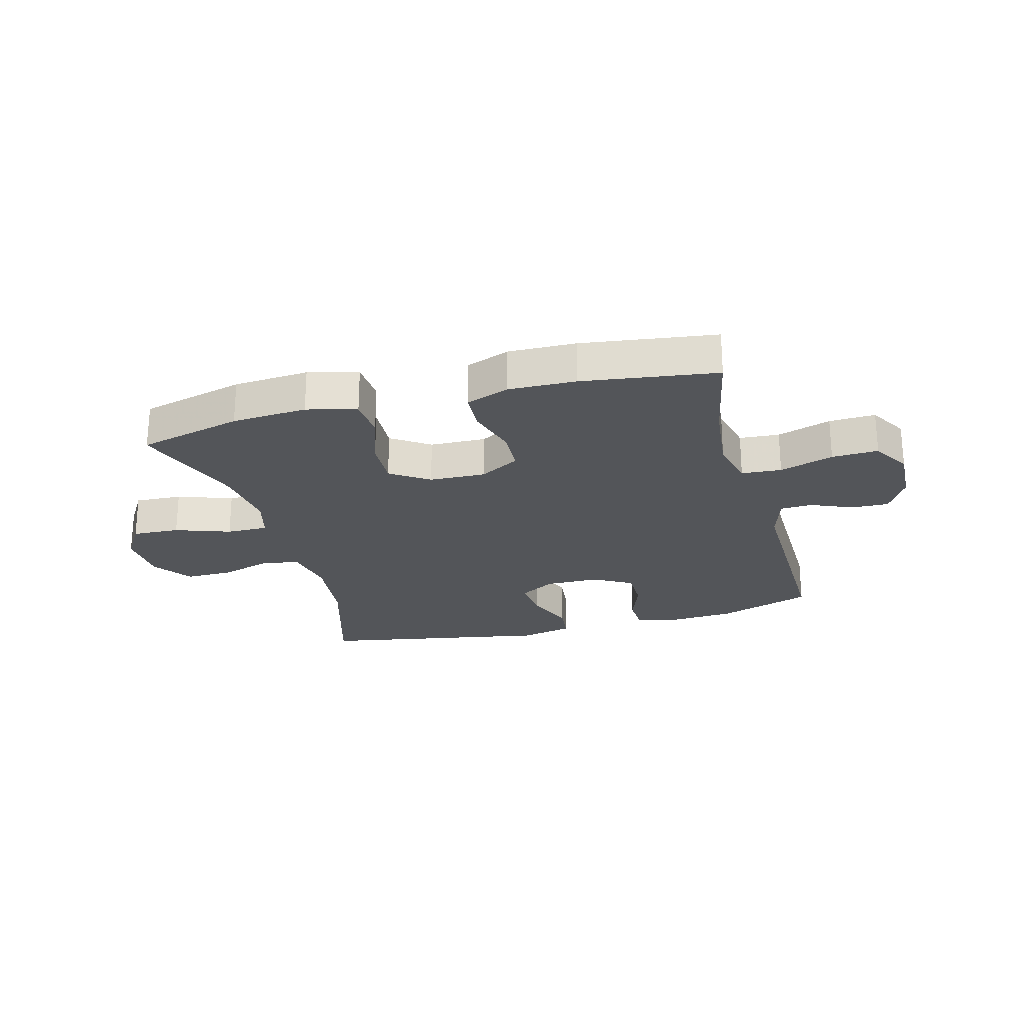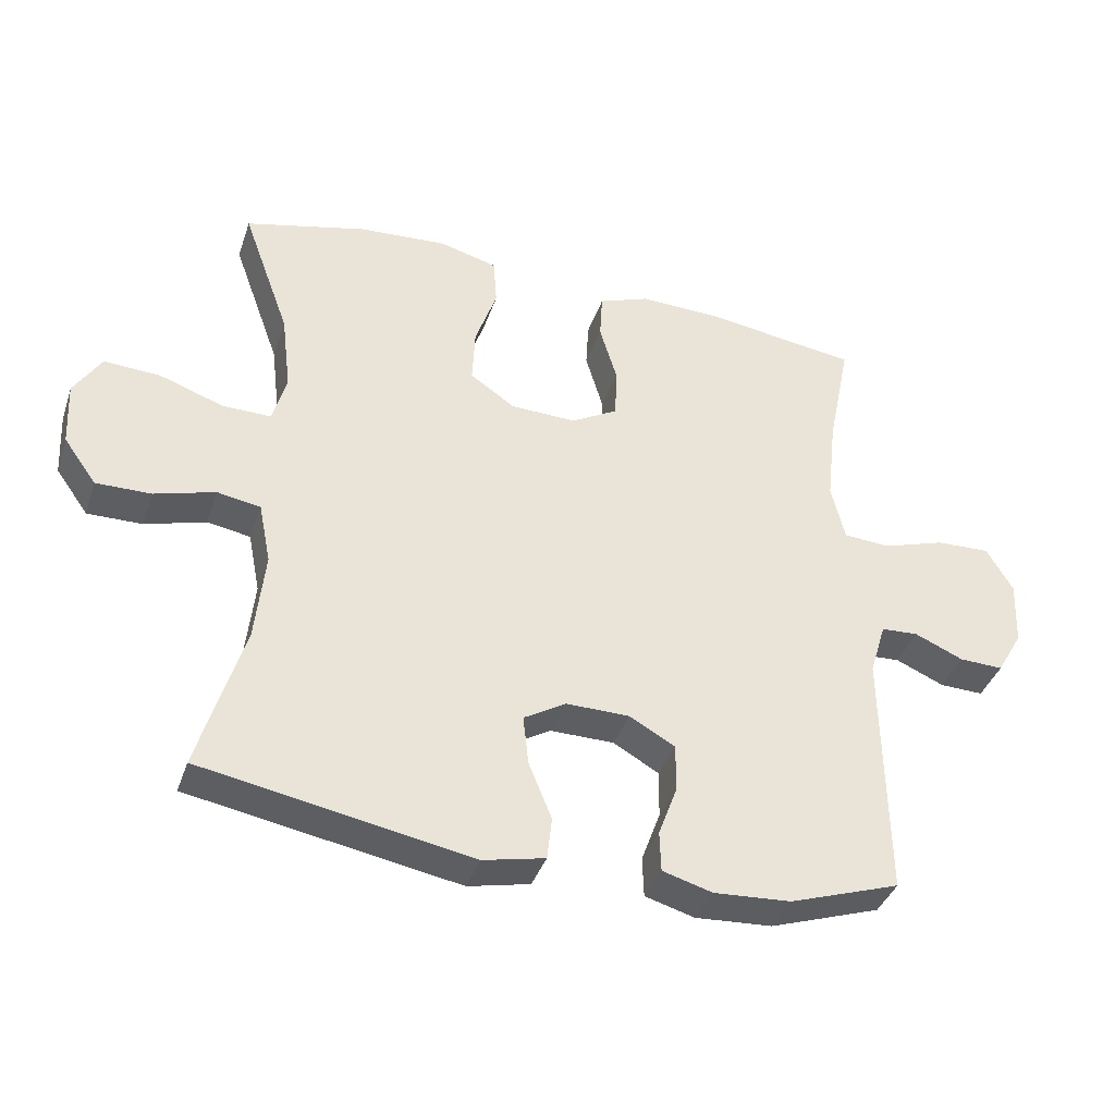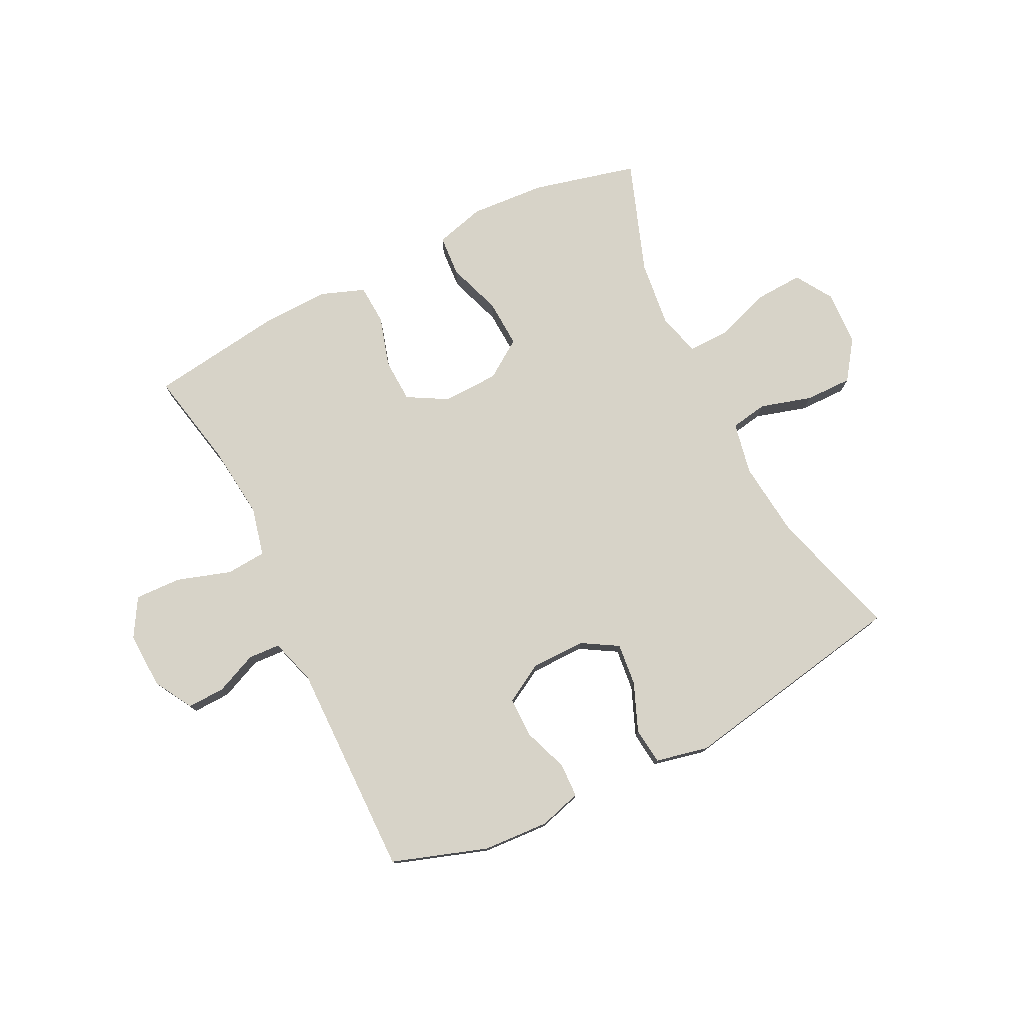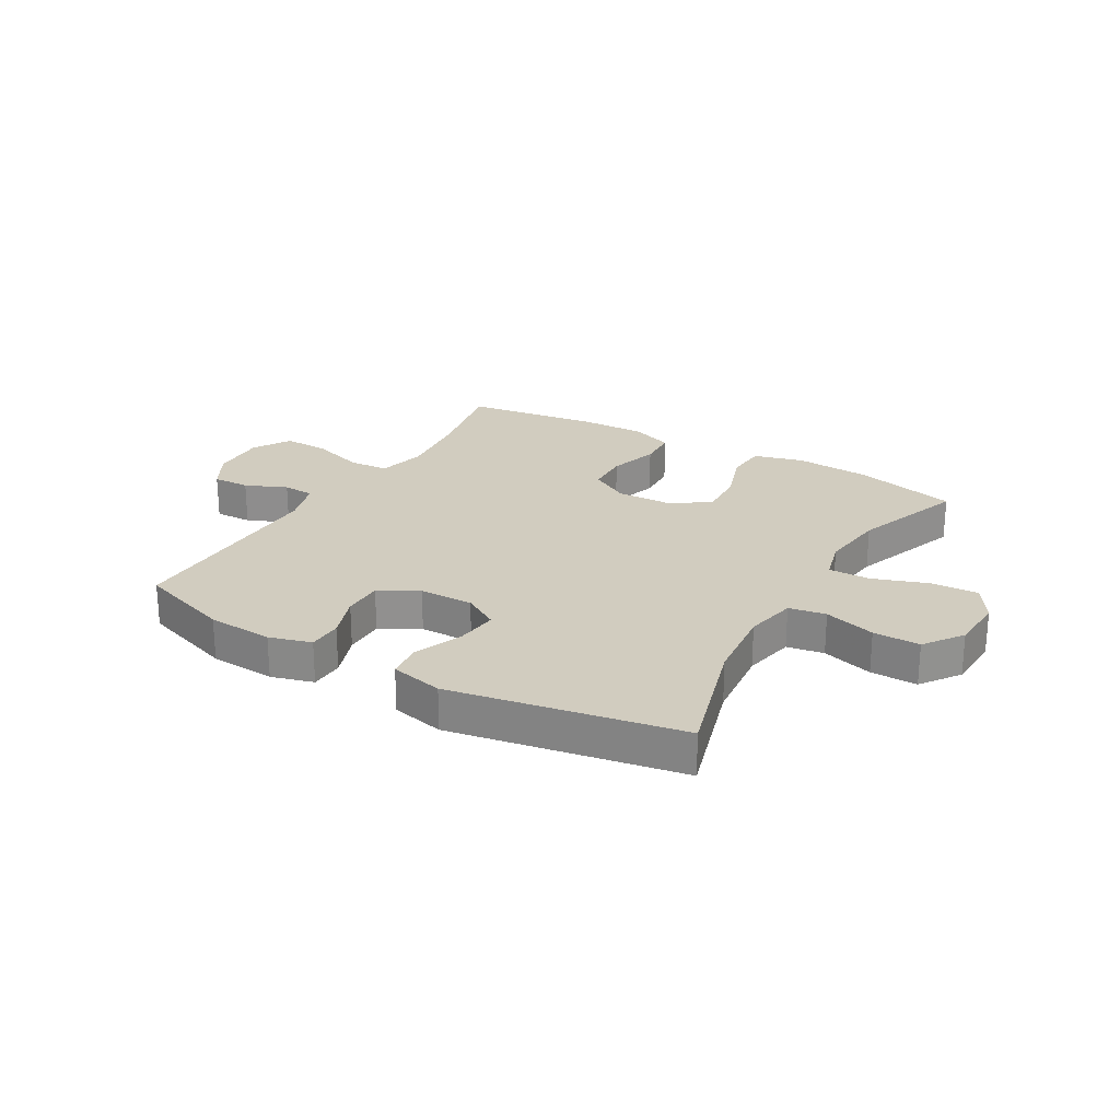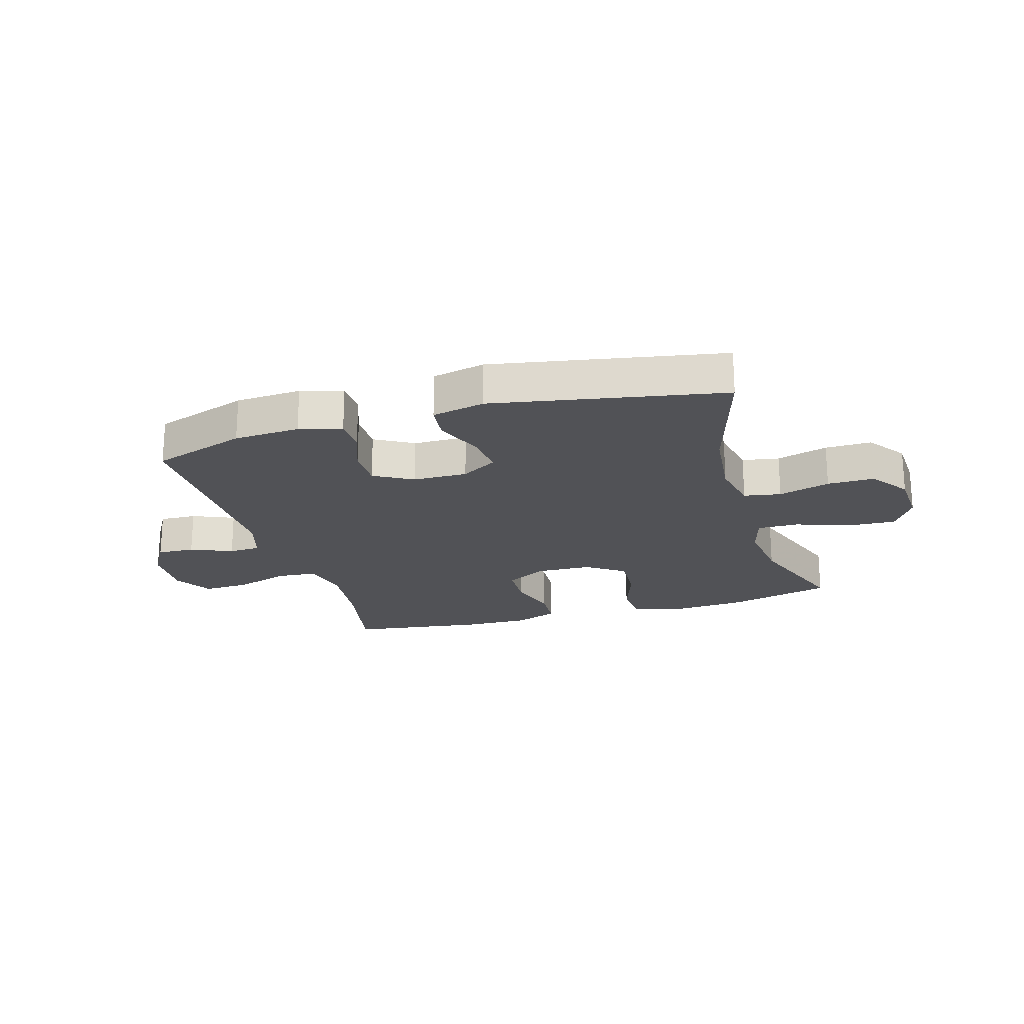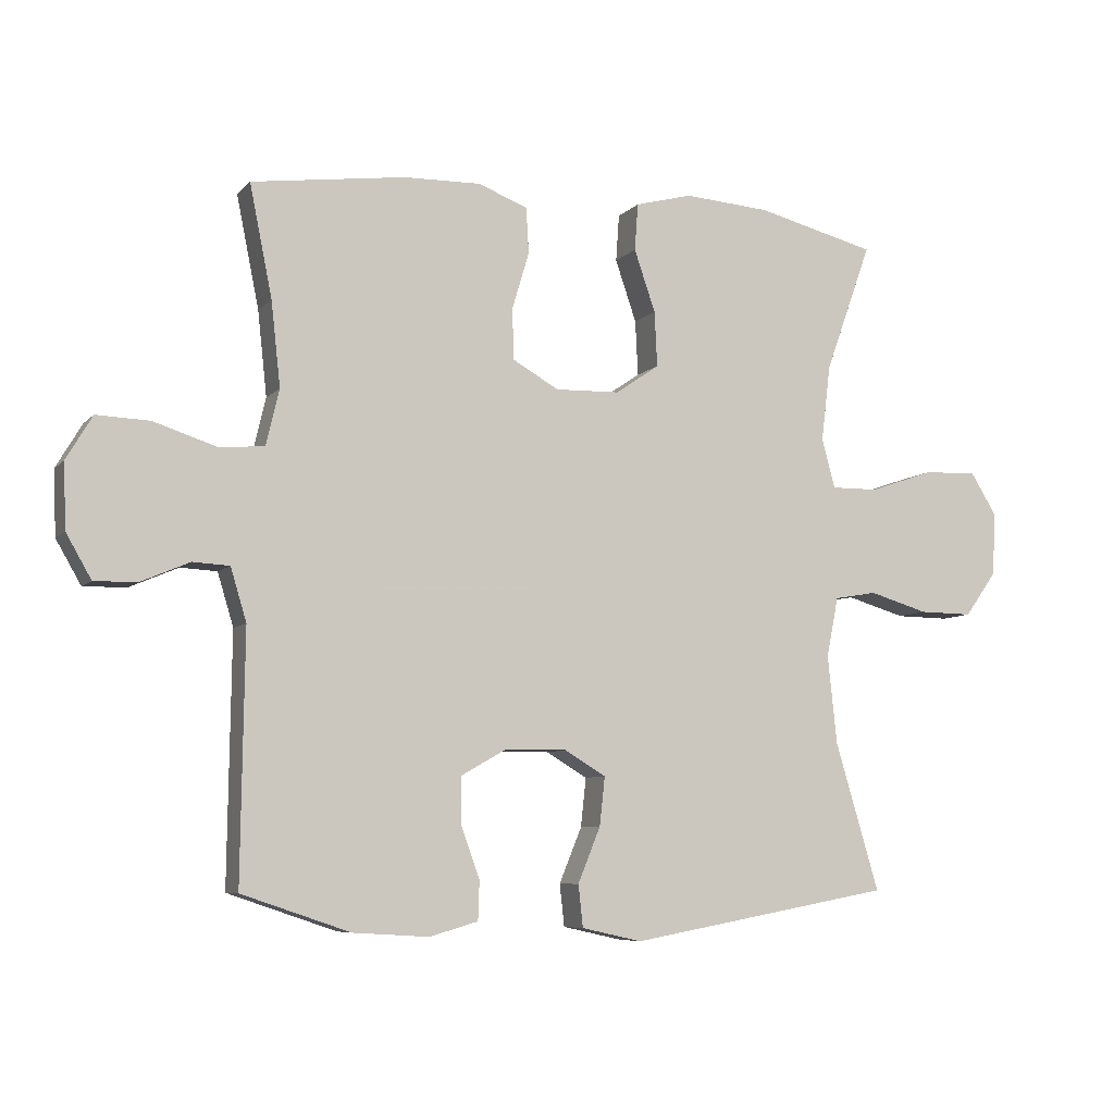
<metadata>
{"format":"obj","ext":"obj","renderer":"f3d","projection":"perspective","resolution":1024,"background":"white","views":[{"elev":-24.3,"azim":15.1,"up":"+Y"},{"elev":-38.5,"azim":-17.9,"up":"+Z"},{"elev":77.0,"azim":153.5,"up":"+Y"},{"elev":24.2,"azim":-149.8,"up":"+Y"},{"elev":-21.2,"azim":-163.6,"up":"+Y"},{"elev":-7.2,"azim":157.4,"up":"+Z"}]}
</metadata>
<code>
v -0.5 0.07 0.5
v -0.32 0.07 0.545
v -0.19 0.07 0.554
v -0.104 0.07 0.531
v -0.099 0.07 0.46
v -0.131 0.07 0.367
v -0.135 0.07 0.284
v -0.069 0.07 0.239
v 0.028 0.07 0.236
v 0.097 0.07 0.275
v 0.1 0.07 0.351
v 0.074 0.07 0.438
v 0.078 0.07 0.507
v 0.153 0.07 0.535
v 0.269 0.07 0.532
v 0.5 0.07 0.5
v 0.466 0.07 0.332
v 0.452 0.07 0.205
v 0.472 0.07 0.121
v 0.541 0.07 0.116
v 0.634 0.07 0.146
v 0.714 0.07 0.149
v 0.753 0.07 0.083
v 0.749 0.07 -0.014
v 0.711 0.07 -0.08
v 0.646 0.07 -0.078
v 0.574 0.07 -0.047
v 0.519 0.07 -0.05
v 0.495 0.07 -0.129
v 0.5 0.07 -0.5
v 0.337 0.07 -0.555
v 0.223 0.07 -0.562
v 0.15 0.07 -0.541
v 0.148 0.07 -0.482
v 0.176 0.07 -0.405
v 0.176 0.07 -0.335
v 0.109 0.07 -0.297
v 0.015 0.07 -0.296
v -0.047 0.07 -0.333
v -0.039 0.07 -0.406
v -0.005 0.07 -0.489
v -0.012 0.07 -0.552
v -0.103 0.07 -0.572
v -0.5 0.07 -0.5
v -0.434 0.07 -0.278
v -0.42 0.07 -0.145
v -0.438 0.07 -0.055
v -0.502 0.07 -0.044
v -0.591 0.07 -0.07
v -0.672 0.07 -0.071
v -0.72 0.07 -0.004
v -0.725 0.07 0.091
v -0.685 0.07 0.155
v -0.603 0.07 0.151
v -0.508 0.07 0.118
v -0.436 0.07 0.117
v -0.416 0.07 0.191
v -0.43 0.07 0.306
v -0.5 0 0.5
v -0.32 0 0.545
v -0.19 0 0.554
v -0.104 0 0.531
v -0.099 0 0.46
v -0.131 0 0.367
v -0.135 0 0.284
v -0.069 0 0.239
v 0.028 0 0.236
v 0.097 0 0.275
v 0.1 0 0.351
v 0.074 0 0.438
v 0.078 0 0.507
v 0.153 0 0.535
v 0.269 0 0.532
v 0.5 0 0.5
v 0.466 0 0.332
v 0.452 0 0.205
v 0.472 0 0.121
v 0.541 0 0.116
v 0.634 0 0.146
v 0.714 0 0.149
v 0.753 0 0.083
v 0.749 0 -0.014
v 0.711 0 -0.08
v 0.646 0 -0.078
v 0.574 0 -0.047
v 0.519 0 -0.05
v 0.495 0 -0.129
v 0.5 0 -0.5
v 0.337 0 -0.555
v 0.223 0 -0.562
v 0.15 0 -0.541
v 0.148 0 -0.482
v 0.176 0 -0.405
v 0.176 0 -0.335
v 0.109 0 -0.297
v 0.015 0 -0.296
v -0.047 0 -0.333
v -0.039 0 -0.406
v -0.005 0 -0.489
v -0.012 0 -0.552
v -0.103 0 -0.572
v -0.5 0 -0.5
v -0.434 0 -0.278
v -0.42 0 -0.145
v -0.438 0 -0.055
v -0.502 0 -0.044
v -0.591 0 -0.07
v -0.672 0 -0.071
v -0.72 0 -0.004
v -0.725 0 0.091
v -0.685 0 0.155
v -0.603 0 0.151
v -0.508 0 0.118
v -0.436 0 0.117
v -0.416 0 0.191
v -0.43 0 0.306
f 53 54 55
f 52 53 55
f 51 52 55
f 50 51 55
f 49 50 55
f 48 49 55
f 47 48 55 56
f 46 47 56 57
f 43 44 45
f 42 43 45
f 41 42 45
f 40 41 45
f 39 40 45 46
f 38 39 46 57
f 33 34 35
f 32 33 35
f 31 32 35
f 30 31 35
f 29 30 35
f 28 29 35 36
f 25 26 27
f 24 25 27
f 23 24 27
f 22 23 27
f 21 22 27
f 20 21 27
f 19 20 27 28
f 15 16 17
f 14 15 17
f 13 14 17
f 12 13 17
f 11 12 17
f 10 11 17 18
f 9 10 18 19
f 4 5 6
f 3 4 6
f 2 3 6
f 1 2 6
f 58 1 6
f 58 6 7
f 58 7 8
f 57 58 8
f 38 57 8
f 37 38 8
f 28 36 37
f 19 28 37
f 9 19 37
f 8 9 37
f 113 112 111
f 113 111 110
f 113 110 109
f 113 109 108
f 113 108 107
f 113 107 106
f 114 113 106 105
f 115 114 105 104
f 103 102 101
f 103 101 100
f 103 100 99
f 103 99 98
f 104 103 98 97
f 115 104 97 96
f 93 92 91
f 93 91 90
f 93 90 89
f 93 89 88
f 93 88 87
f 94 93 87 86
f 85 84 83
f 85 83 82
f 85 82 81
f 85 81 80
f 85 80 79
f 85 79 78
f 86 85 78 77
f 75 74 73
f 75 73 72
f 75 72 71
f 75 71 70
f 75 70 69
f 76 75 69 68
f 77 76 68 67
f 64 63 62
f 64 62 61
f 64 61 60
f 64 60 59
f 64 59 116
f 65 64 116
f 66 65 116
f 66 116 115
f 66 115 96
f 66 96 95
f 95 94 86
f 95 86 77
f 95 77 67
f 95 67 66
f 1 59 60 2
f 2 60 61 3
f 3 61 62 4
f 4 62 63 5
f 5 63 64 6
f 6 64 65 7
f 7 65 66 8
f 8 66 67 9
f 9 67 68 10
f 10 68 69 11
f 11 69 70 12
f 12 70 71 13
f 13 71 72 14
f 14 72 73 15
f 15 73 74 16
f 16 74 75 17
f 17 75 76 18
f 18 76 77 19
f 19 77 78 20
f 20 78 79 21
f 21 79 80 22
f 22 80 81 23
f 23 81 82 24
f 24 82 83 25
f 25 83 84 26
f 26 84 85 27
f 27 85 86 28
f 28 86 87 29
f 29 87 88 30
f 30 88 89 31
f 31 89 90 32
f 32 90 91 33
f 33 91 92 34
f 34 92 93 35
f 35 93 94 36
f 36 94 95 37
f 37 95 96 38
f 38 96 97 39
f 39 97 98 40
f 40 98 99 41
f 41 99 100 42
f 42 100 101 43
f 43 101 102 44
f 44 102 103 45
f 45 103 104 46
f 46 104 105 47
f 47 105 106 48
f 48 106 107 49
f 49 107 108 50
f 50 108 109 51
f 51 109 110 52
f 52 110 111 53
f 53 111 112 54
f 54 112 113 55
f 55 113 114 56
f 56 114 115 57
f 57 115 116 58
f 58 116 59 1

</code>
